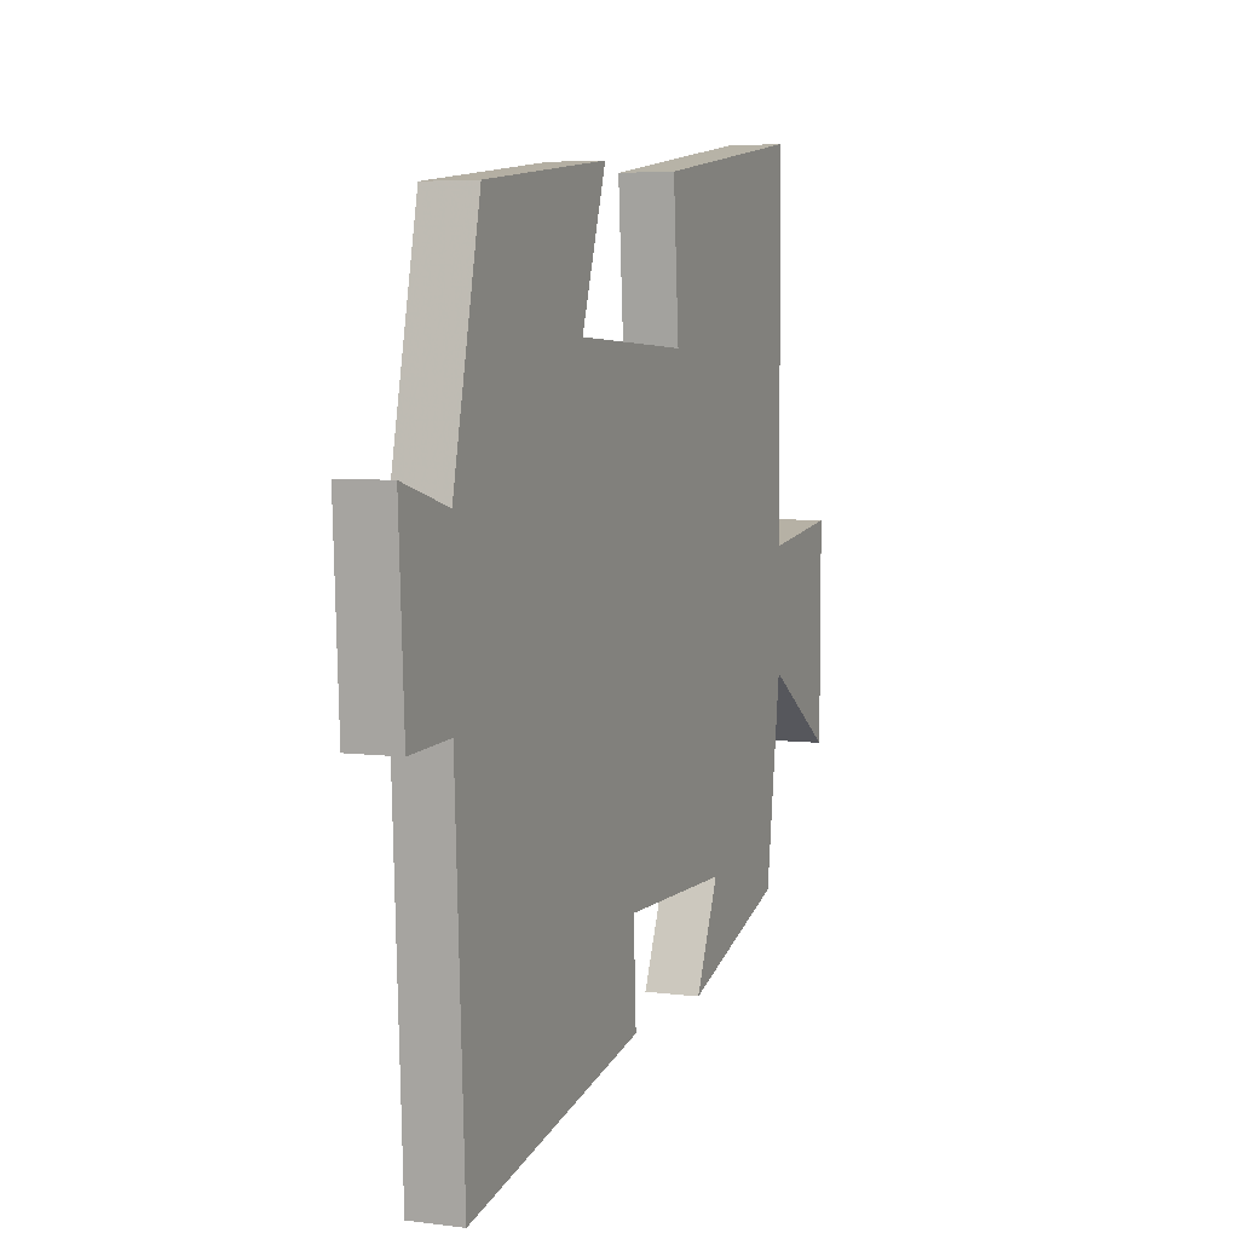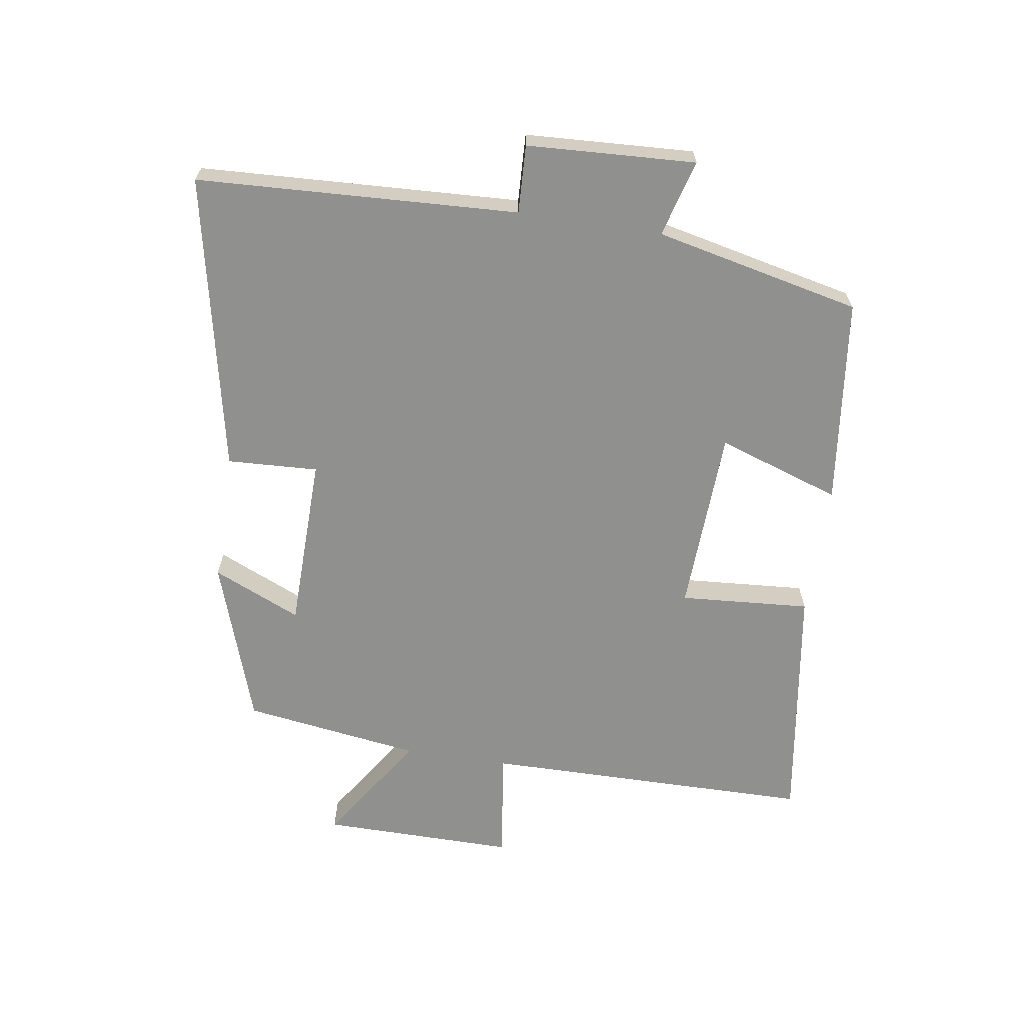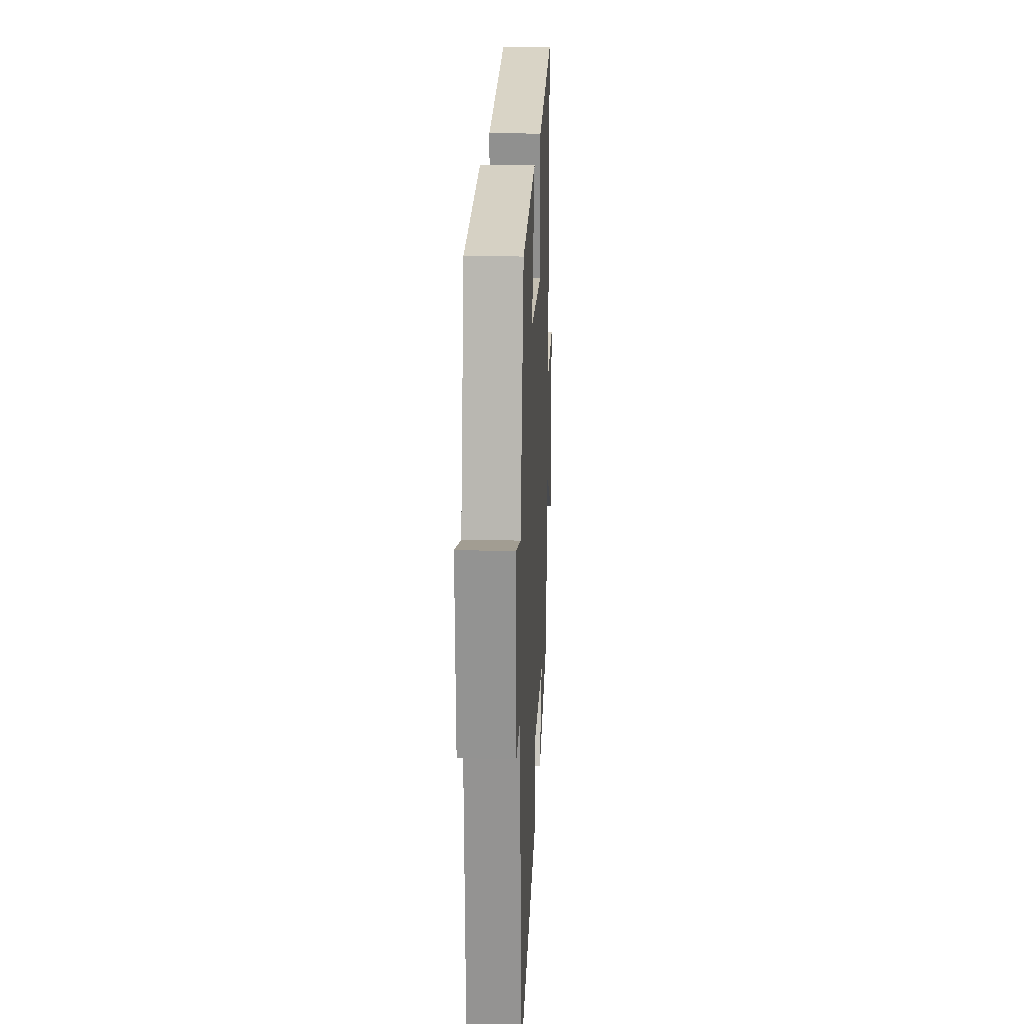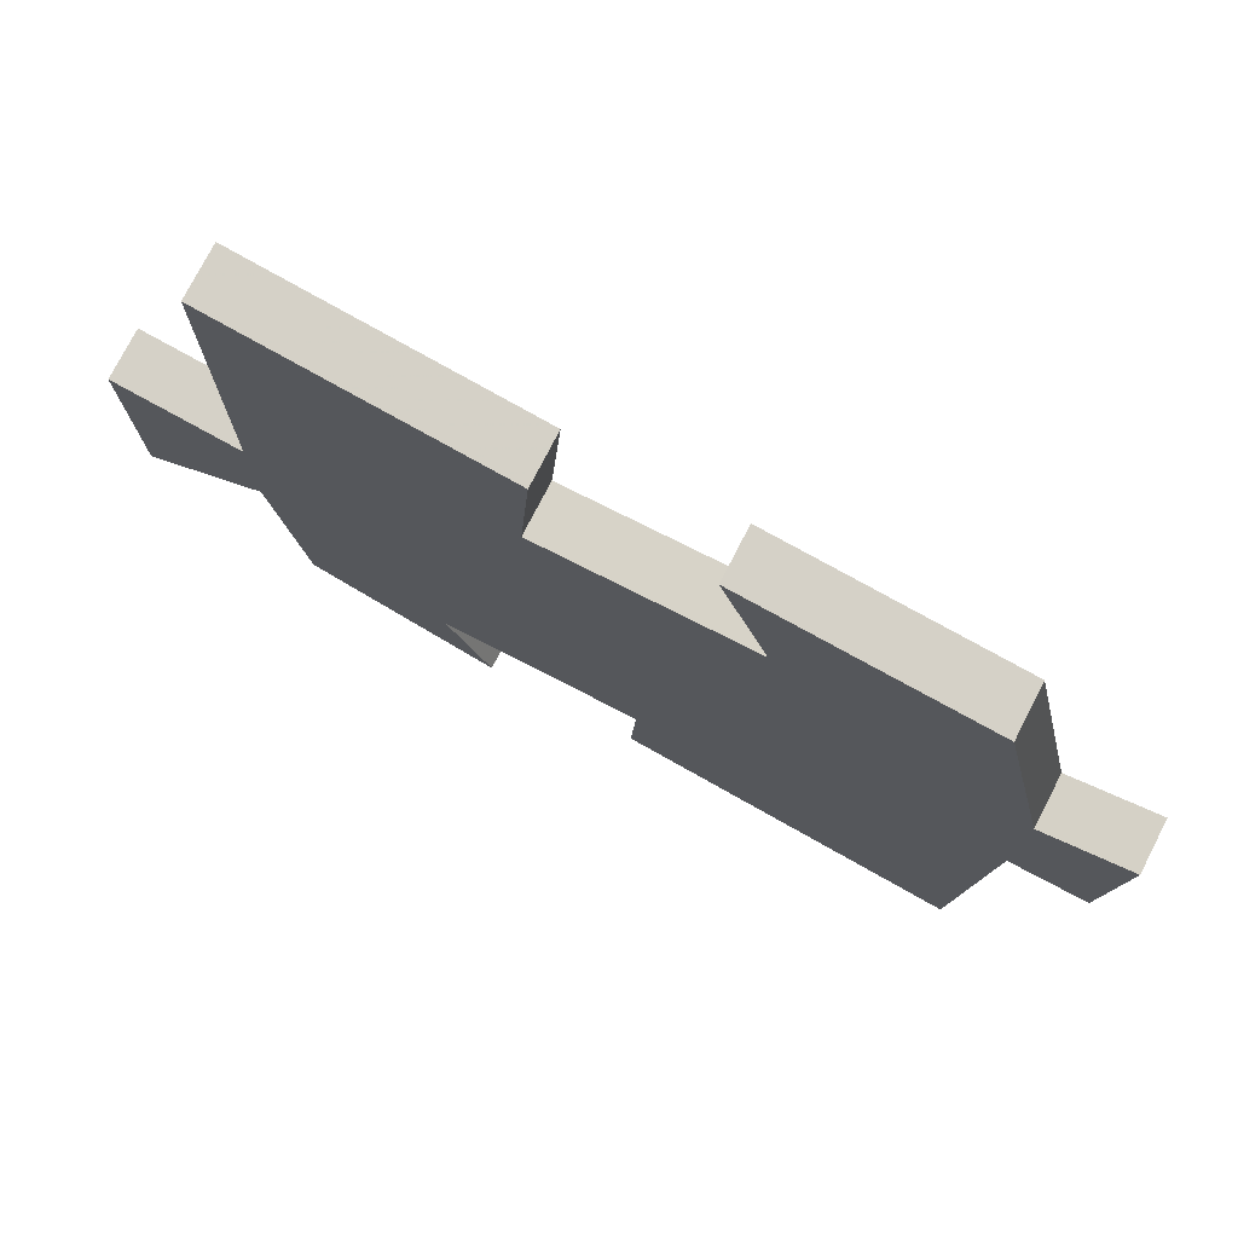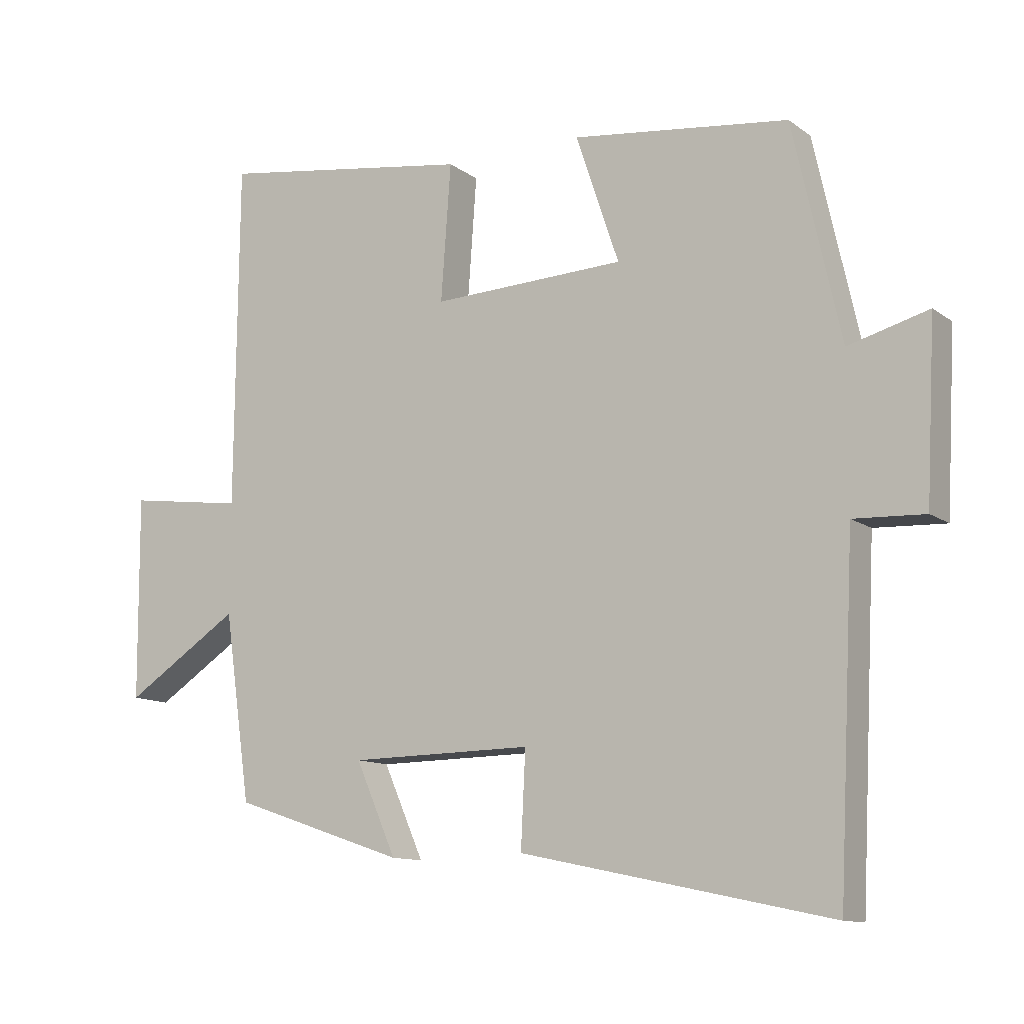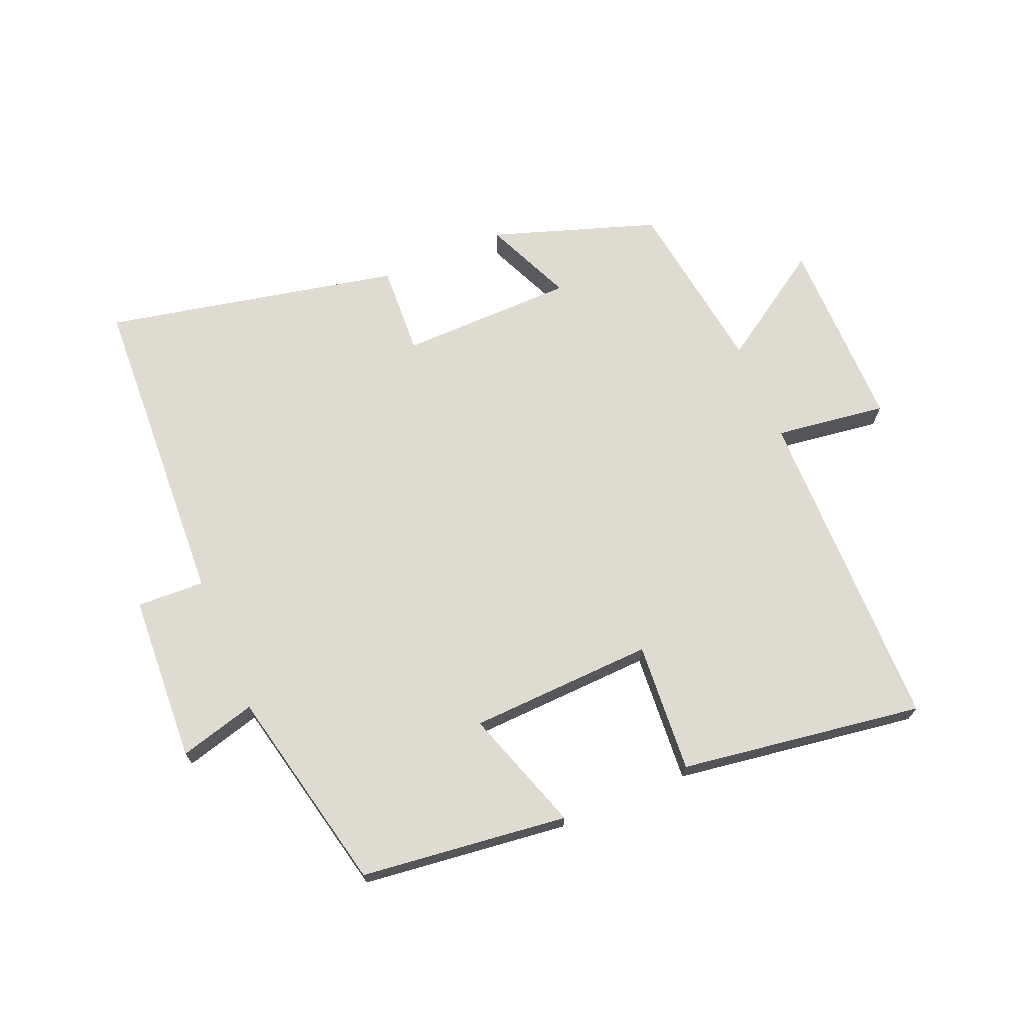
<metadata>
{"format":"obj","ext":"obj","renderer":"f3d","projection":"perspective","resolution":1024,"background":"white","views":[{"elev":5.3,"azim":-68.0,"up":"+Z"},{"elev":-65.5,"azim":-98.8,"up":"+Y"},{"elev":20.0,"azim":-87.3,"up":"+Z"},{"elev":76.5,"azim":-152.7,"up":"+Z"},{"elev":-11.6,"azim":-148.6,"up":"+Z"},{"elev":70.0,"azim":-22.8,"up":"+Y"}]}
</metadata>
<code>
v 0.495 0.07 0.557
v 0.5 0.07 0.037
v 0.676 0.07 0.061
v 0.674 0.07 -0.245
v 0.5 0.07 -0.131
v 0.46 0.07 -0.412
v 0.2 0.07 -0.5
v 0.261 0.07 -0.361
v -0.015 0.07 -0.357
v -0.008 0.07 -0.5
v -0.475 0.07 -0.598
v -0.5 0.07 -0.092
v -0.607 0.07 -0.097
v -0.621 0.07 0.169
v -0.5 0.07 0.136
v -0.428 0.07 0.461
v -0.101 0.07 0.5
v -0.166 0.07 0.306
v 0.126 0.07 0.294
v 0.111 0.07 0.5
v 0.495 0 0.557
v 0.5 0 0.037
v 0.676 0 0.061
v 0.674 0 -0.245
v 0.5 0 -0.131
v 0.46 0 -0.412
v 0.2 0 -0.5
v 0.261 0 -0.361
v -0.015 0 -0.357
v -0.008 0 -0.5
v -0.475 0 -0.598
v -0.5 0 -0.092
v -0.607 0 -0.097
v -0.621 0 0.169
v -0.5 0 0.136
v -0.428 0 0.461
v -0.101 0 0.5
v -0.166 0 0.306
v 0.126 0 0.294
v 0.111 0 0.5
f 19 20 1 2
f 18 19 2
f 15 16 17 18
f 15 18 2
f 12 13 14 15
f 12 15 2
f 9 10 11 12
f 8 9 12 2
f 5 6 7 8
f 5 8 2 3
f 3 4 5
f 22 21 40 39
f 22 39 38
f 38 37 36 35
f 22 38 35
f 35 34 33 32
f 22 35 32
f 32 31 30 29
f 22 32 29 28
f 28 27 26 25
f 23 22 28 25
f 25 24 23
f 1 21 22 2
f 2 22 23 3
f 3 23 24 4
f 4 24 25 5
f 5 25 26 6
f 6 26 27 7
f 7 27 28 8
f 8 28 29 9
f 9 29 30 10
f 10 30 31 11
f 11 31 32 12
f 12 32 33 13
f 13 33 34 14
f 14 34 35 15
f 15 35 36 16
f 16 36 37 17
f 17 37 38 18
f 18 38 39 19
f 19 39 40 20
f 20 40 21 1

</code>
